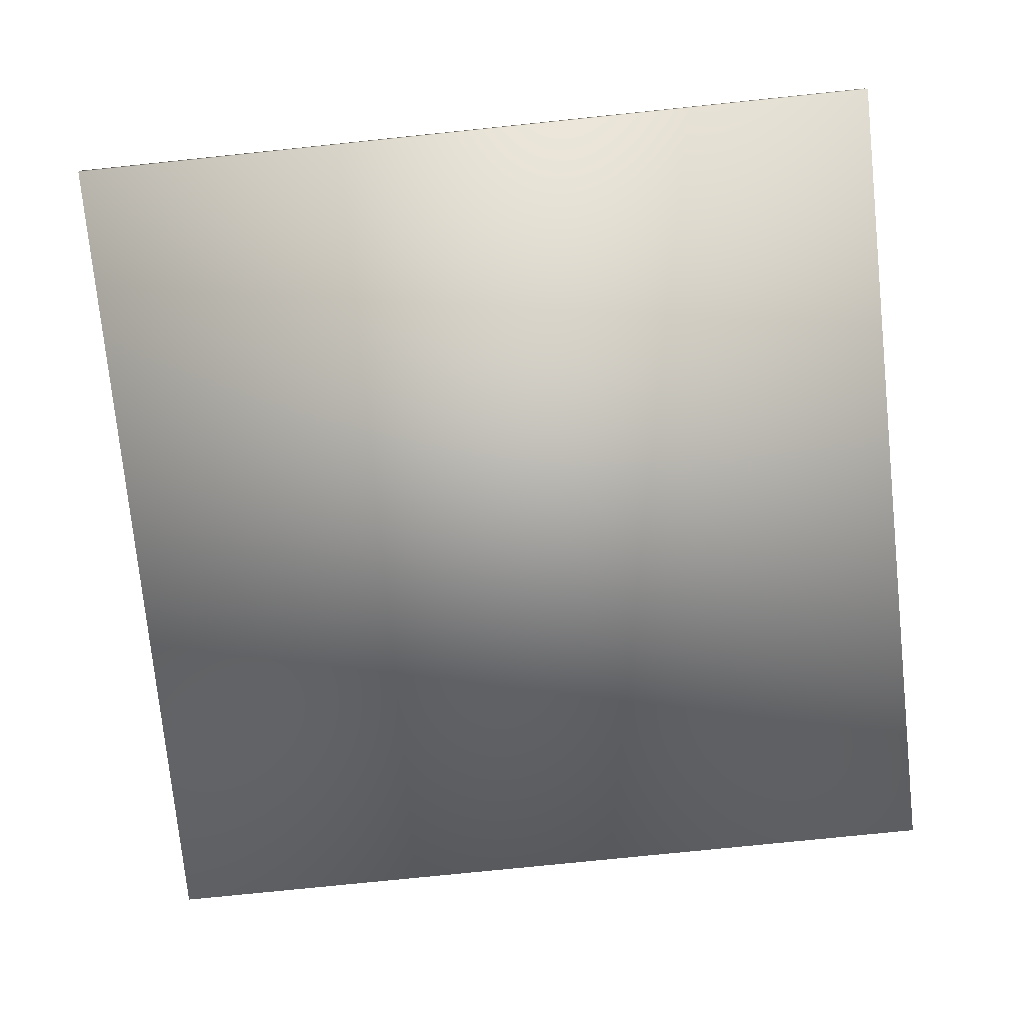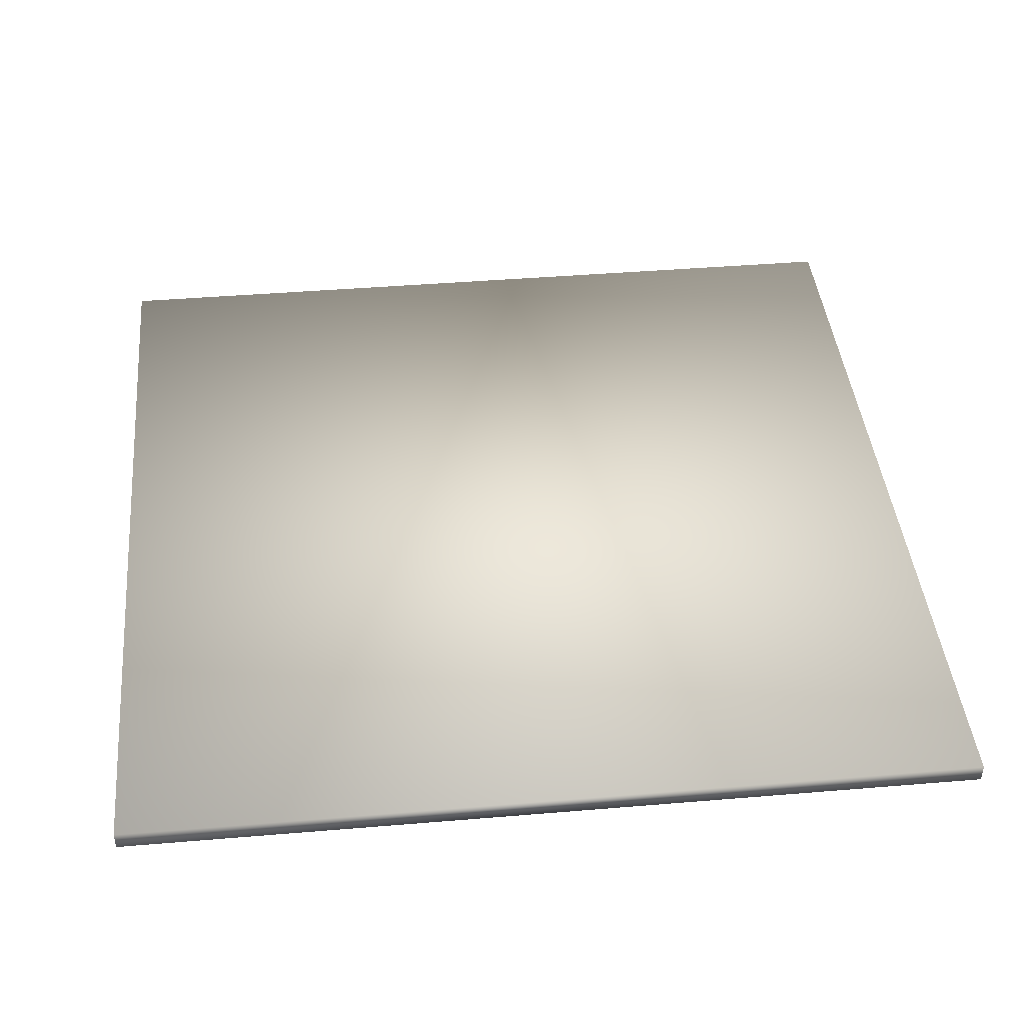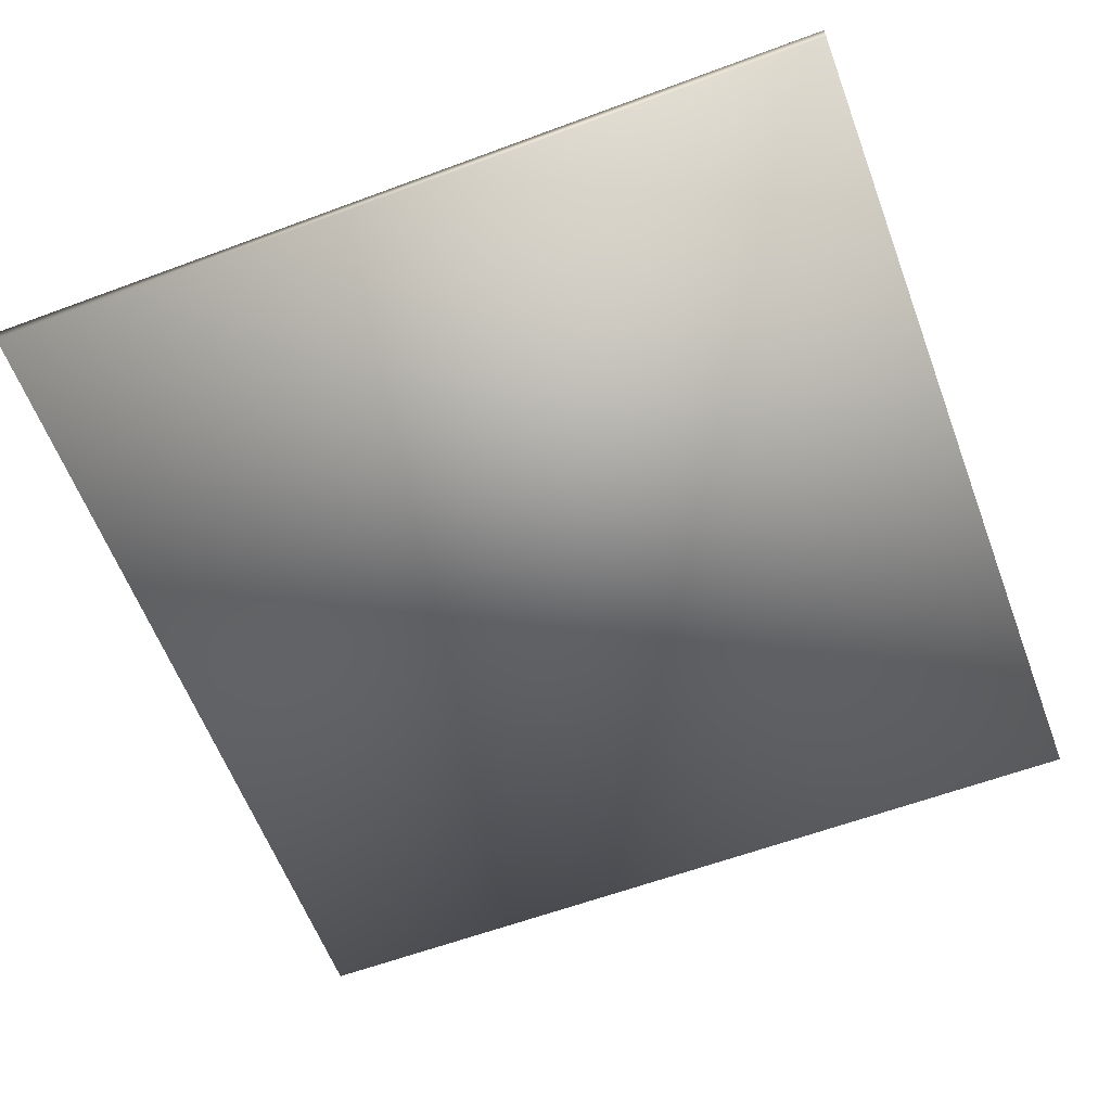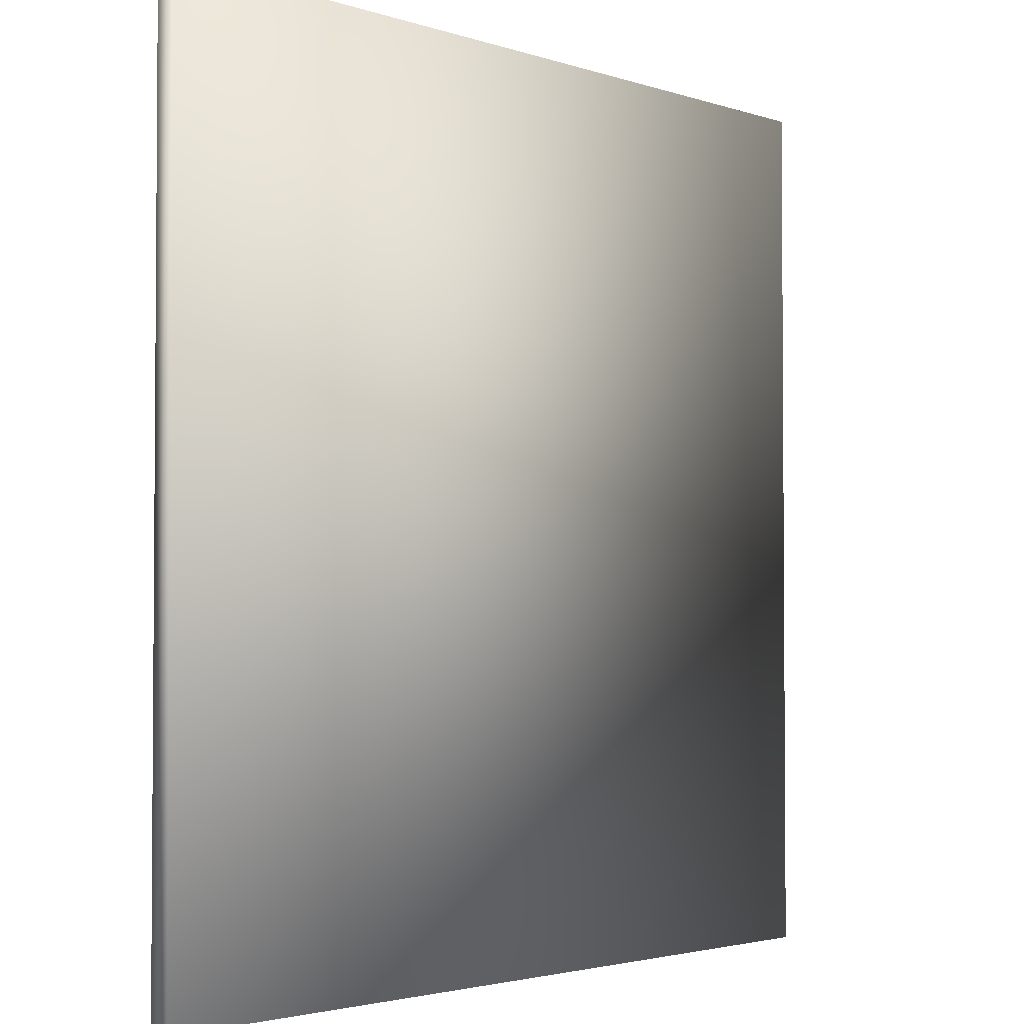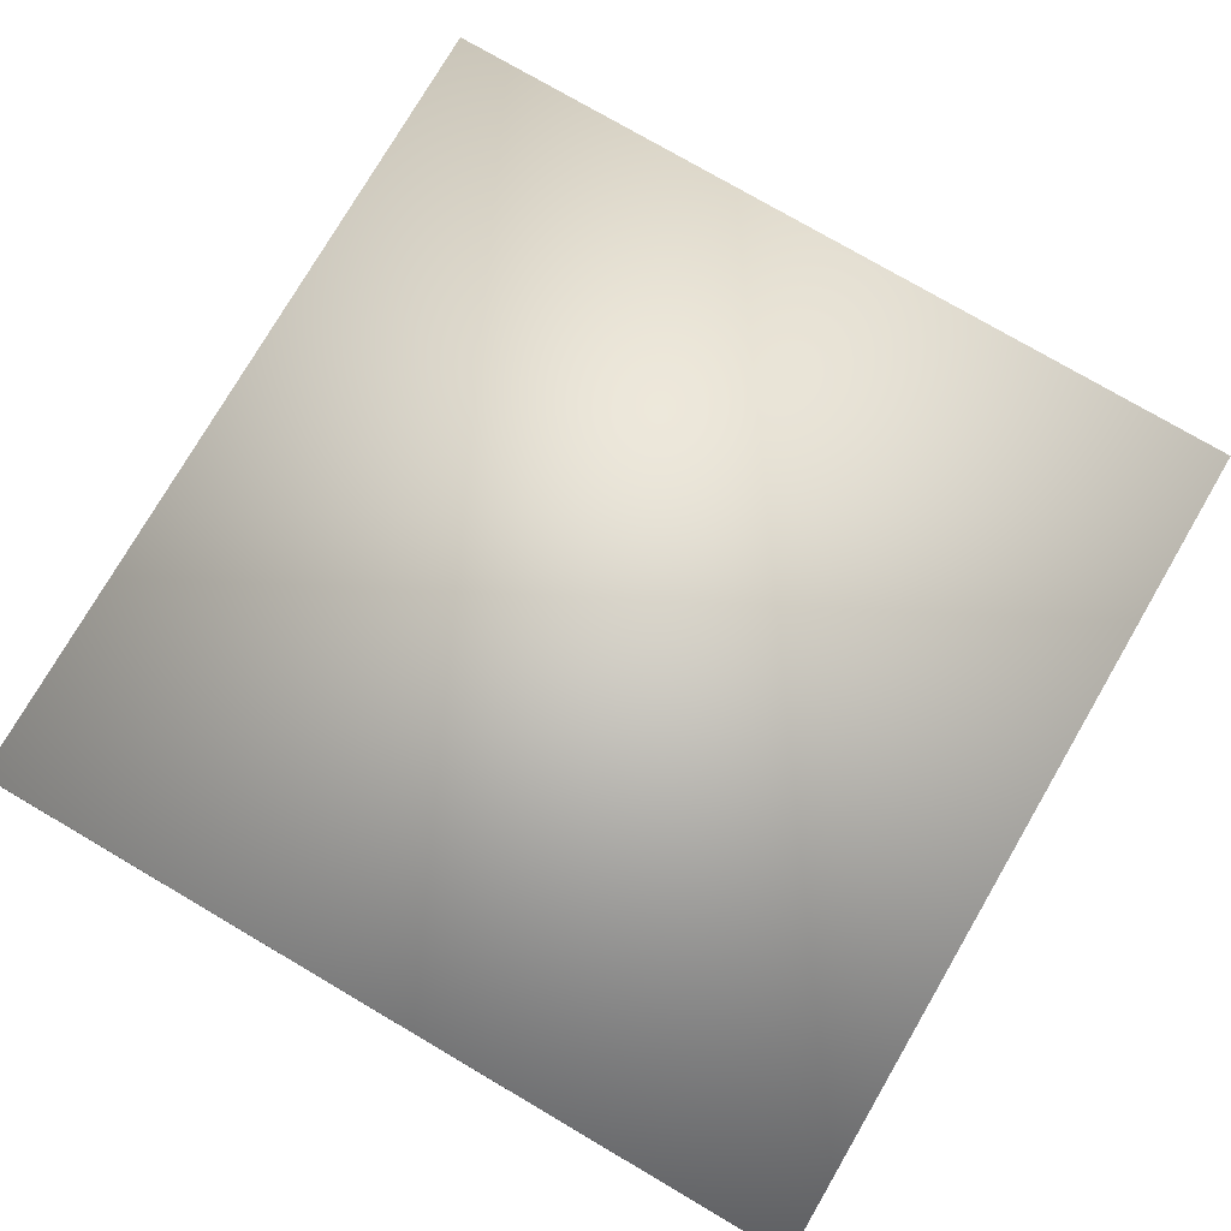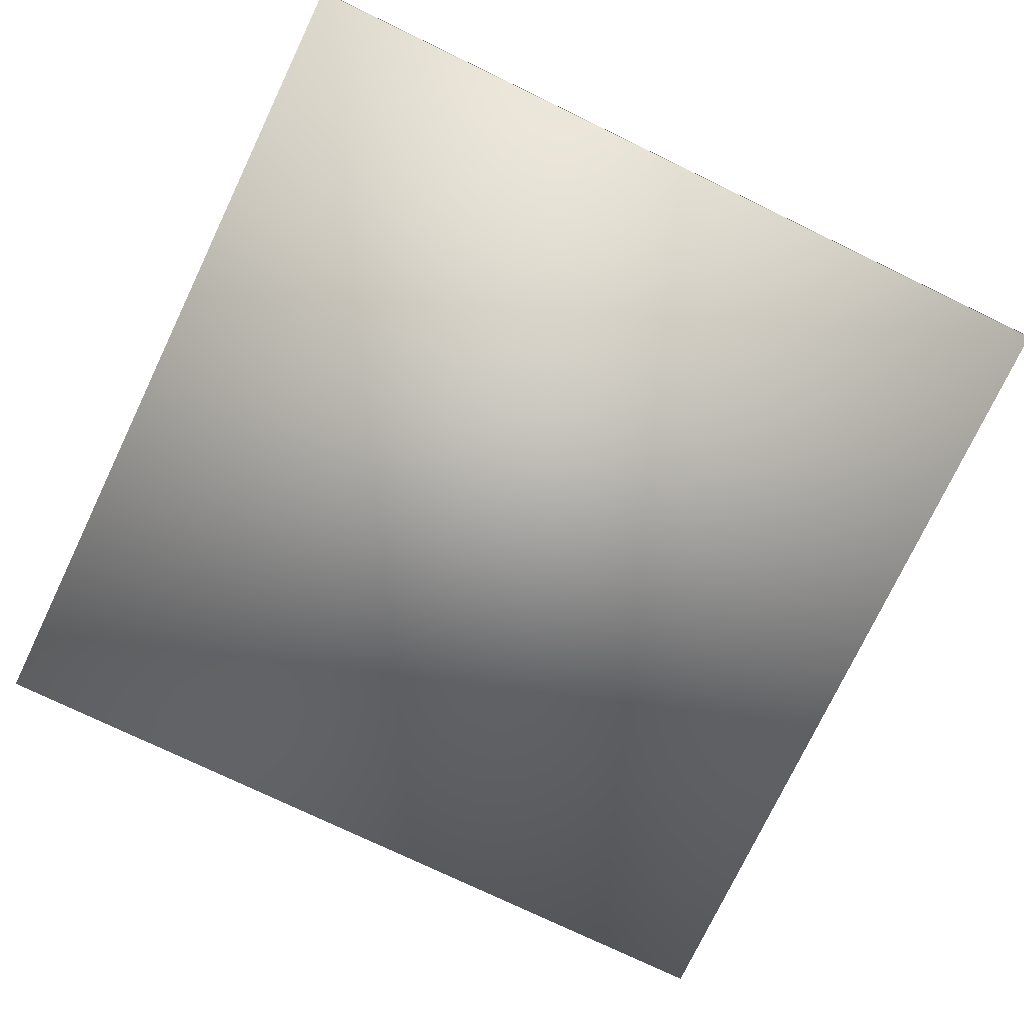
<metadata>
{"format":"obj","ext":"obj","renderer":"f3d","projection":"perspective","resolution":1024,"background":"white","views":[{"elev":-76.1,"azim":95.9,"up":"+Z"},{"elev":42.7,"azim":84.3,"up":"+Z"},{"elev":-61.1,"azim":-69.3,"up":"+Z"},{"elev":-2.7,"azim":130.5,"up":"+Y"},{"elev":77.1,"azim":-149.7,"up":"+Z"},{"elev":-76.3,"azim":64.4,"up":"+Z"}]}
</metadata>
<code>
o Cube
v 2.302 2.302 -0.05
v 2.302 -2.302 -0.05
v 2.302 2.302 0.05
v 2.302 -2.302 0.05
v -2.302 2.302 -0.05
v -2.302 -2.302 -0.05
v -2.302 2.302 0.05
v -2.302 -2.302 0.05
f 1 5 7 3
f 4 3 7 8
f 8 7 5 6
f 6 2 4 8
f 2 1 3 4
f 6 5 1 2

</code>
